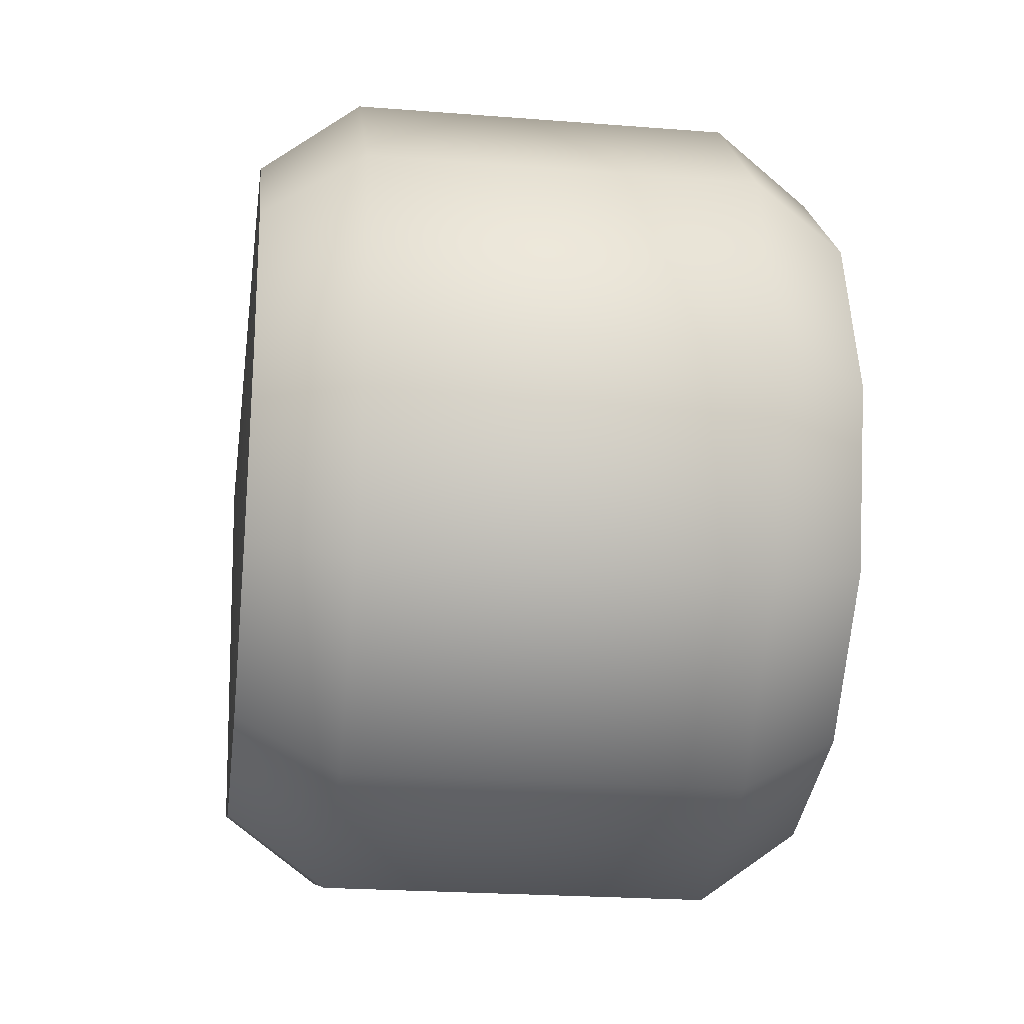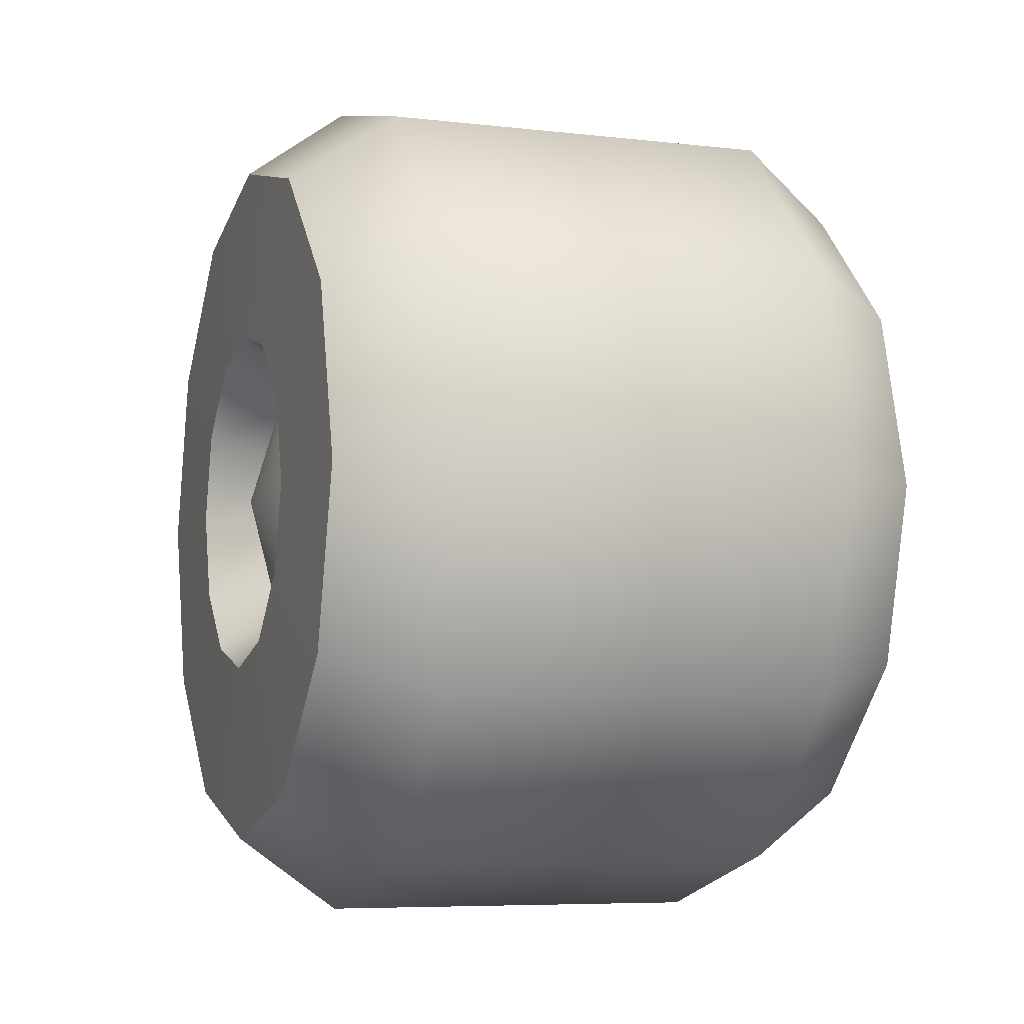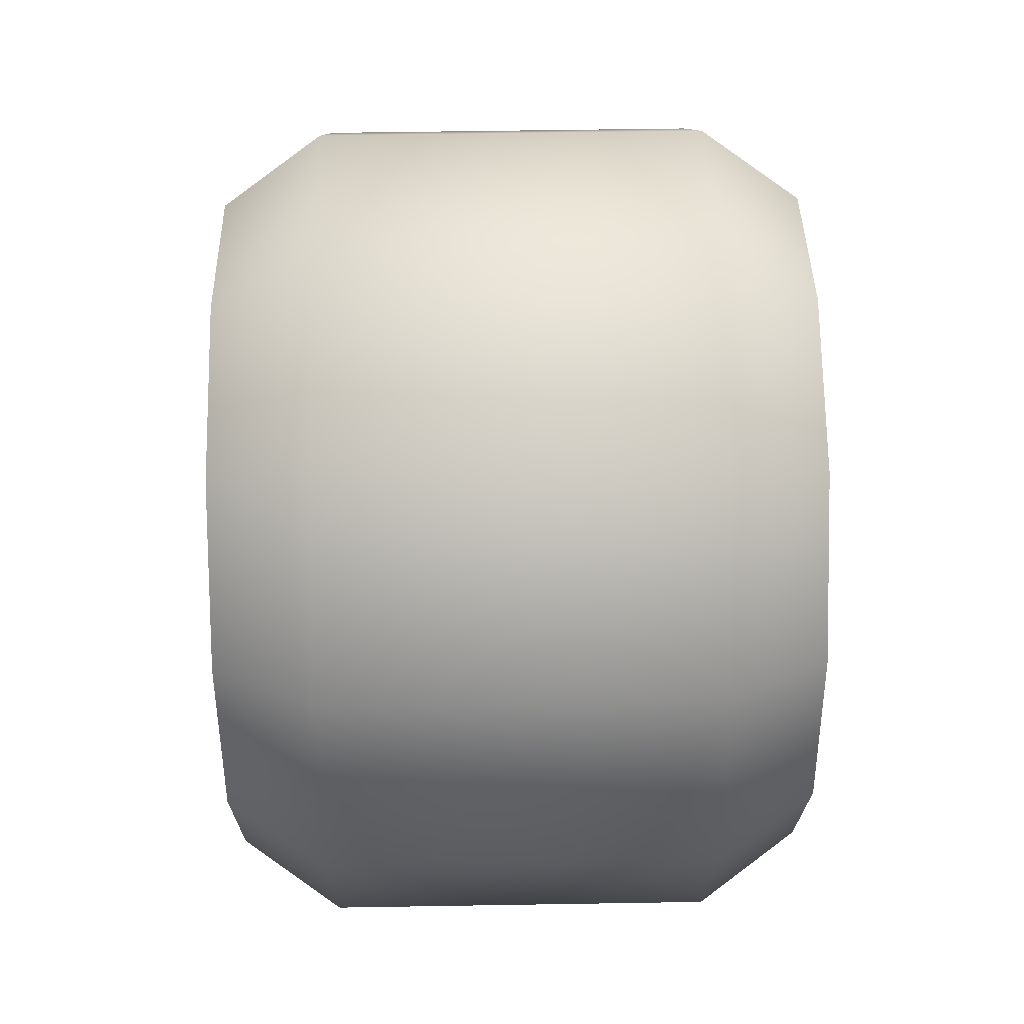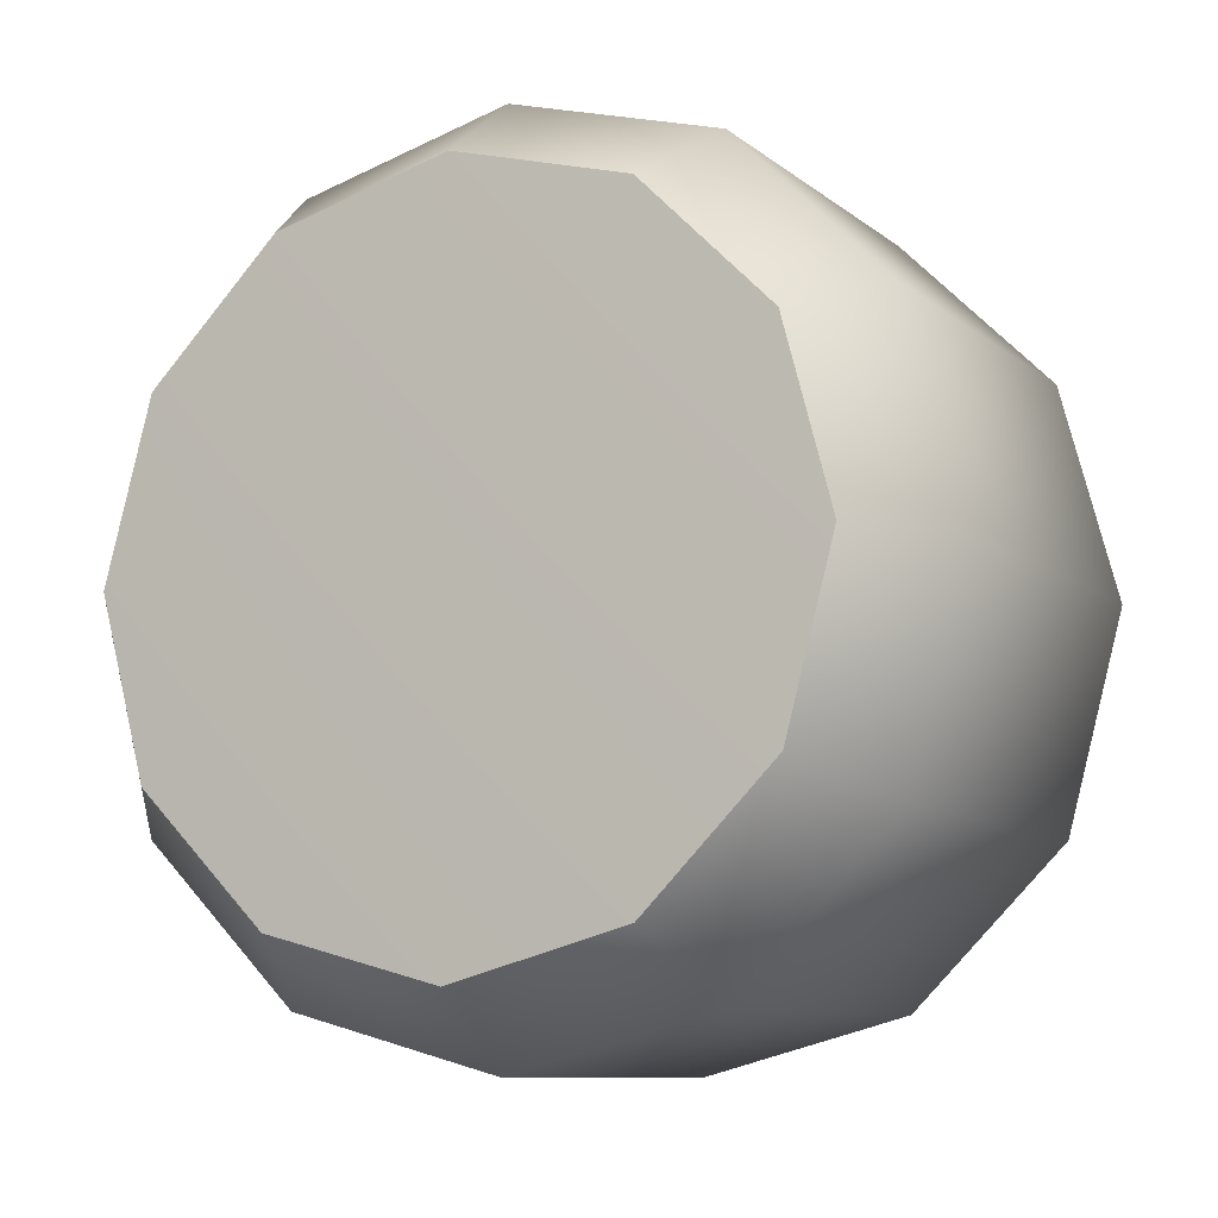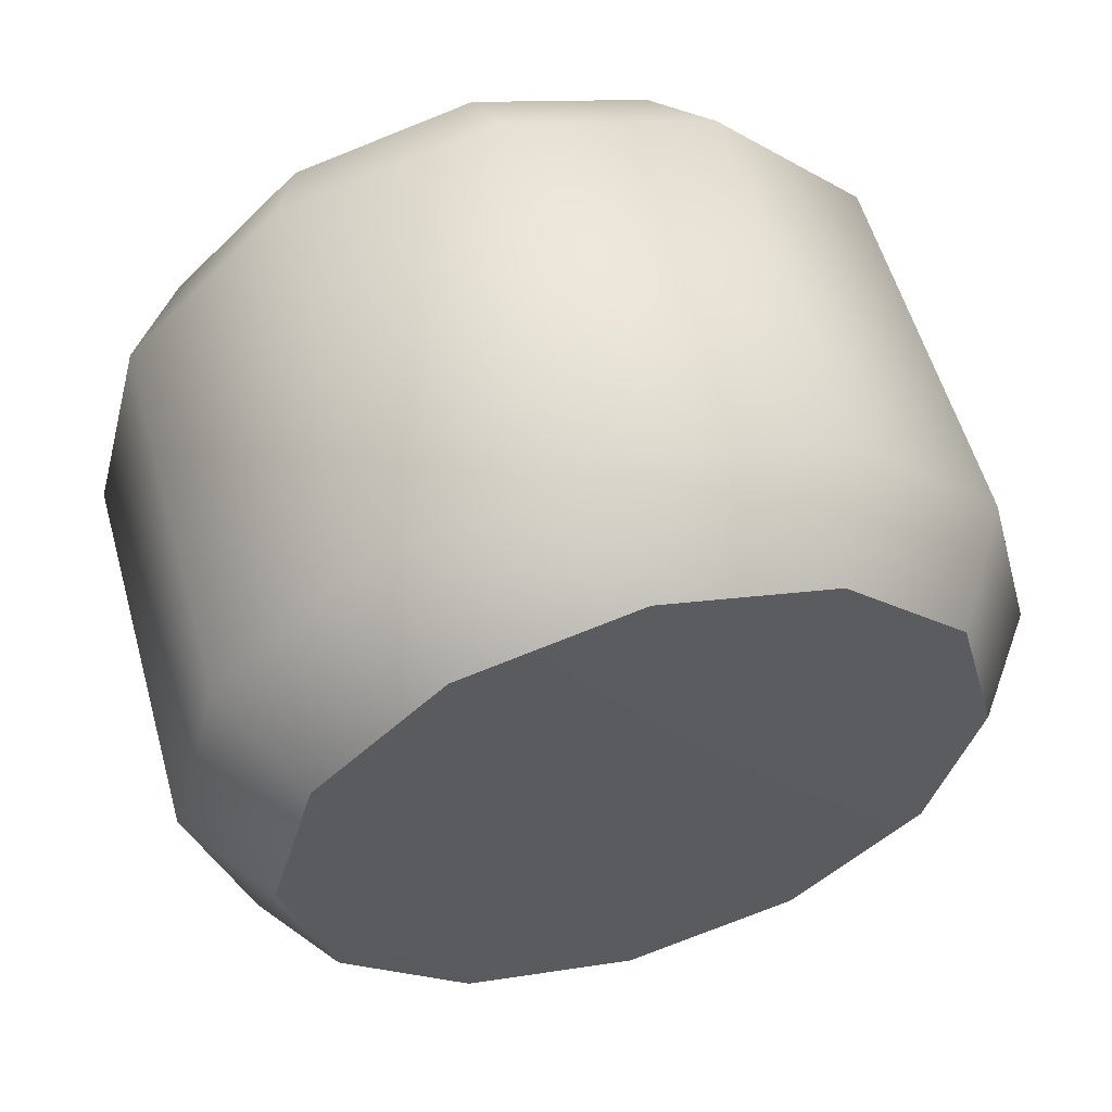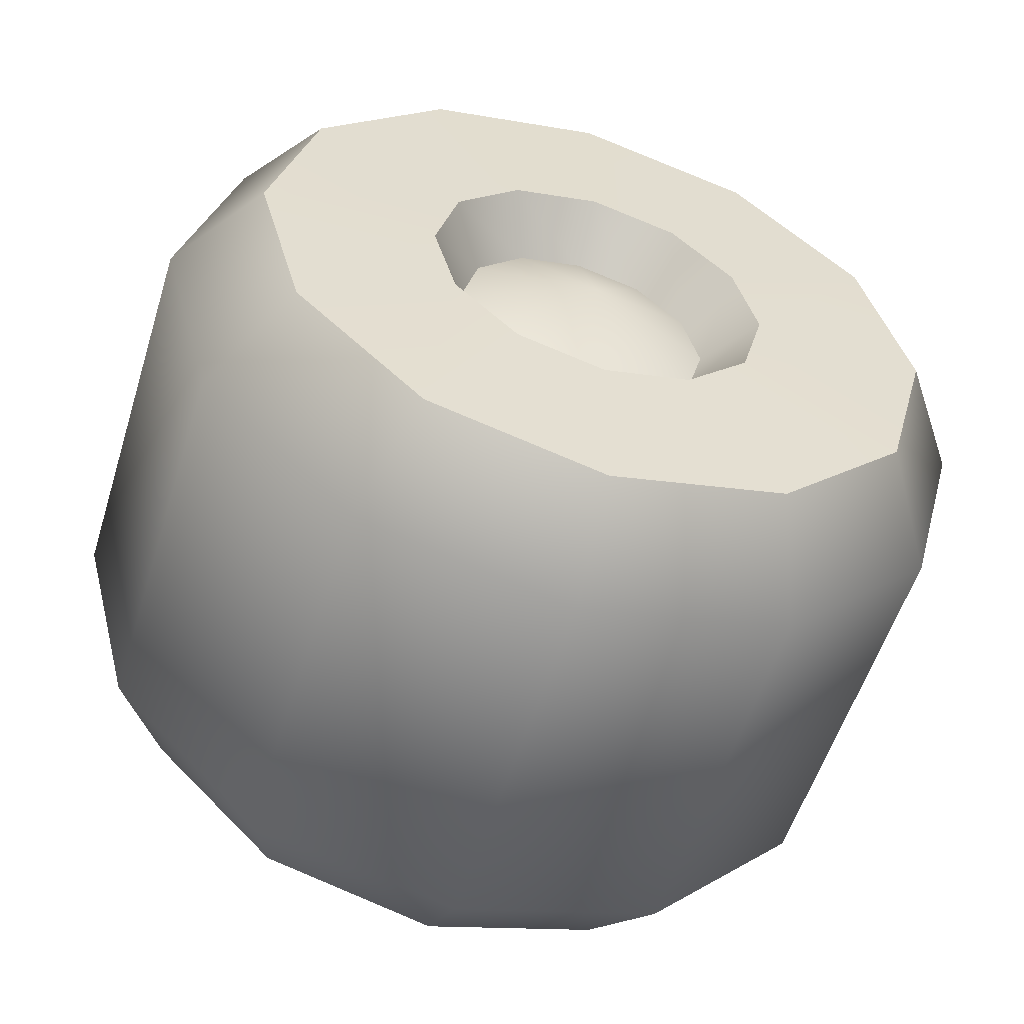
<metadata>
{"format":"obj","ext":"obj","renderer":"f3d","projection":"perspective","resolution":1024,"background":"white","views":[{"elev":-23.1,"azim":172.4,"up":"+Z"},{"elev":-6.4,"azim":-19.4,"up":"+Z"},{"elev":54.8,"azim":179.0,"up":"+Z"},{"elev":-9.3,"azim":117.7,"up":"+Z"},{"elev":56.6,"azim":74.3,"up":"+Z"},{"elev":-55.2,"azim":-107.2,"up":"+Z"}]}
</metadata>
<code>
o spacetruck_large_wheel_front_right_Cylinder.2693
v -0.09278 -0.01957 0.1192
v -0.1198 -0.01957 0.09959
v -0.2512 -0.01957 0.1192
v -0.2242 -0.01957 0.09959
v -0.09278 -0.06678 0.1318
v -0.1198 -0.07656 0.1149
v -0.2512 -0.06678 0.1318
v -0.2242 -0.07656 0.1149
v -0.09278 -0.1013 0.1664
v -0.1198 -0.1183 0.1566
v -0.2512 -0.1013 0.1664
v -0.2242 -0.1183 0.1566
v -0.09278 -0.114 0.2136
v -0.1198 -0.1335 0.2136
v -0.2512 -0.114 0.2136
v -0.2242 -0.1335 0.2136
v -0.09278 -0.1013 0.2608
v -0.1198 -0.1183 0.2706
v -0.2512 -0.1013 0.2608
v -0.2242 -0.1183 0.2706
v -0.09278 -0.06678 0.2953
v -0.1198 -0.07656 0.3123
v -0.2512 -0.06678 0.2953
v -0.2242 -0.07656 0.3123
v -0.09278 -0.01957 0.308
v -0.1198 -0.01957 0.3276
v -0.2512 -0.01957 0.308
v -0.2242 -0.01957 0.3276
v -0.09278 0.02764 0.2953
v -0.1198 0.03742 0.3123
v -0.2512 0.02764 0.2953
v -0.2242 0.03742 0.3123
v -0.09278 0.0622 0.2608
v -0.1198 0.07914 0.2706
v -0.2512 0.0622 0.2608
v -0.2242 0.07914 0.2706
v -0.09278 0.07485 0.2136
v -0.1198 0.09441 0.2136
v -0.2512 0.07485 0.2136
v -0.2242 0.09441 0.2136
v -0.09278 0.0622 0.1664
v -0.1198 0.07914 0.1566
v -0.2512 0.0622 0.1664
v -0.2242 0.07914 0.1566
v -0.09278 0.02764 0.1318
v -0.1198 0.03742 0.1149
v -0.2512 0.02764 0.1318
v -0.2242 0.03742 0.1149
v -0.09026 -0.01957 0.2136
v -0.2523 -0.04305 0.1729
v -0.2523 -0.01957 0.1666
v -0.2523 0.003911 0.1729
v -0.2523 0.0211 0.1901
v -0.2523 0.02739 0.2136
v -0.2523 0.0211 0.2371
v -0.2523 0.003911 0.2542
v -0.2523 -0.01957 0.2605
v -0.2523 -0.04305 0.2542
v -0.2523 -0.06024 0.2371
v -0.2523 -0.06653 0.2136
v -0.2523 -0.06024 0.1901
v -0.2369 -0.01957 0.1786
v -0.2369 -0.03706 0.1833
v -0.2369 -0.04987 0.1961
v -0.2369 -0.002073 0.1833
v -0.2369 0.01073 0.1961
v -0.2369 0.01542 0.2136
v -0.2369 0.01073 0.2311
v -0.2369 -0.002073 0.2439
v -0.2369 -0.01957 0.2486
v -0.2369 -0.03706 0.2439
v -0.2369 -0.04987 0.2311
v -0.2369 -0.05456 0.2136
v -0.2495 -0.01957 0.2136
f 46 2 4 48
f 10 14 16 12
f 14 18 20 16
f 18 22 24 20
f 22 26 28 24
f 26 30 32 28
f 30 34 36 32
f 34 38 40 36
f 38 42 44 40
f 42 46 48 44
f 6 10 12 8
f 53 66 67 54
f 2 6 8 4
f 2 1 5 6
f 8 7 3 4
f 6 5 9 10
f 12 11 7 8
f 10 9 13 14
f 16 15 11 12
f 14 13 17 18
f 20 19 15 16
f 18 17 21 22
f 24 23 19 20
f 22 21 25 26
f 28 27 23 24
f 26 25 29 30
f 32 31 27 28
f 30 29 33 34
f 36 35 31 32
f 34 33 37 38
f 40 39 35 36
f 38 37 41 42
f 44 43 39 40
f 42 41 45 46
f 48 47 43 44
f 46 45 1 2
f 4 3 47 48
f 1 49 5
f 5 49 9
f 9 49 13
f 13 49 17
f 17 49 21
f 21 49 25
f 25 49 29
f 29 49 33
f 33 49 37
f 37 49 41
f 41 49 45
f 45 49 1
f 7 50 51 3
f 3 51 52 47
f 47 52 53 43
f 43 53 54 39
f 39 54 55 35
f 35 55 56 31
f 31 56 57 27
f 27 57 58 23
f 23 58 59 19
f 19 59 60 15
f 15 60 61 11
f 11 61 50 7
f 60 73 64 61
f 61 64 63 50
f 57 70 71 58
f 54 67 68 55
f 51 62 65 52
f 58 71 72 59
f 55 68 69 56
f 52 65 66 53
f 59 72 73 60
f 50 63 62 51
f 56 69 70 57
f 63 64 74
f 66 65 74
f 67 66 74
f 68 67 74
f 69 68 74
f 70 69 74
f 71 70 74
f 72 71 74
f 73 72 74
f 64 73 74
f 65 62 74
f 62 63 74

</code>
